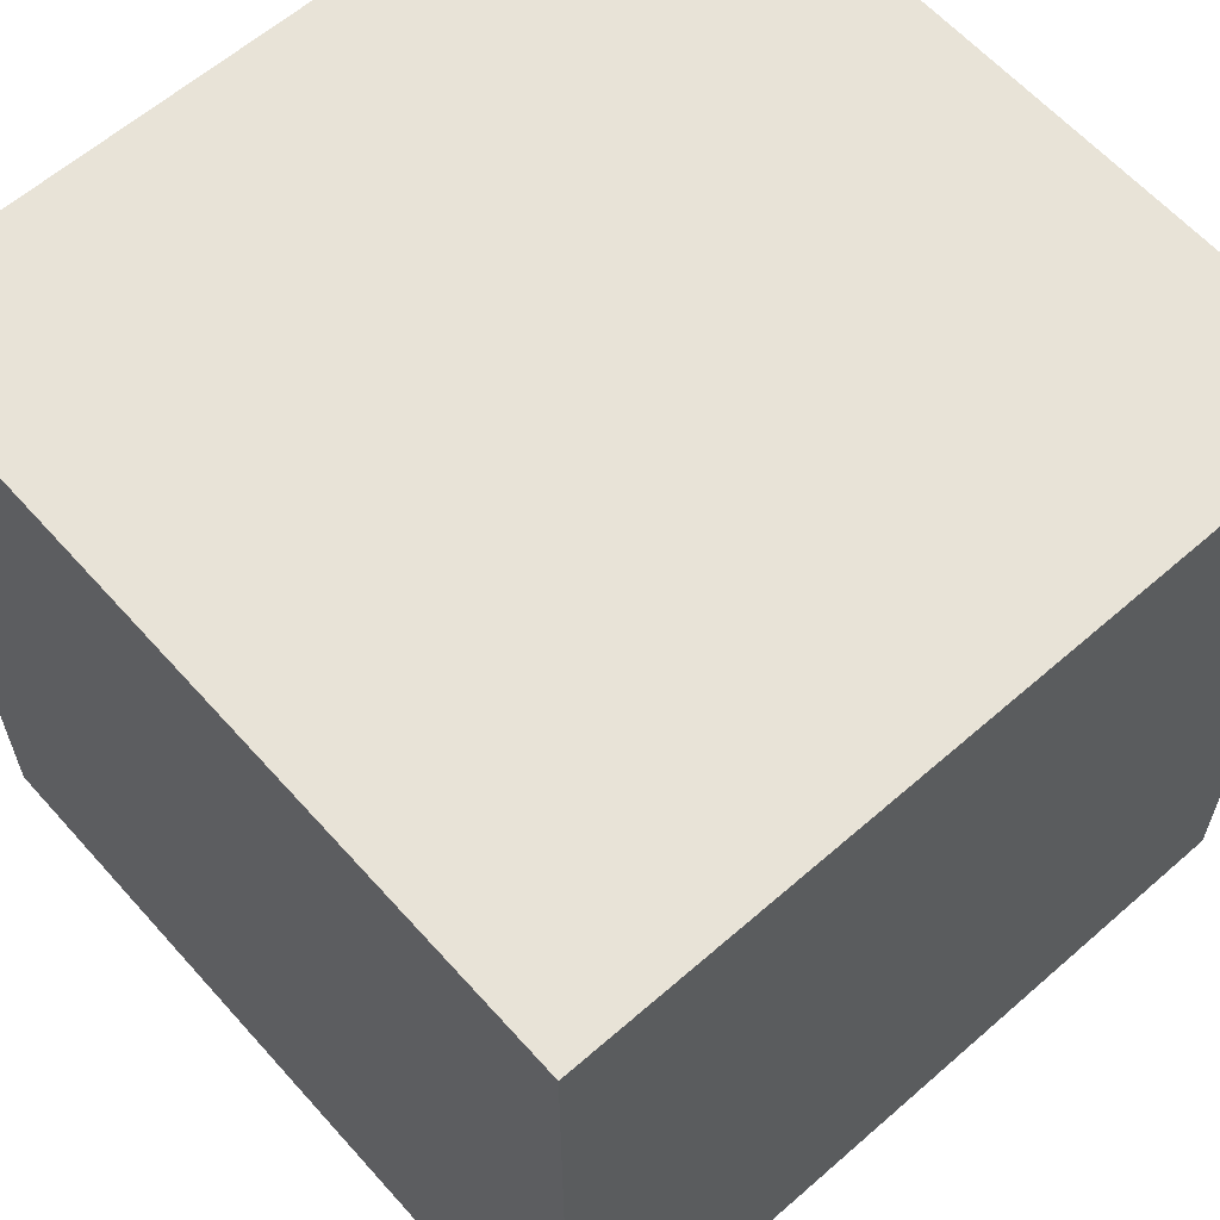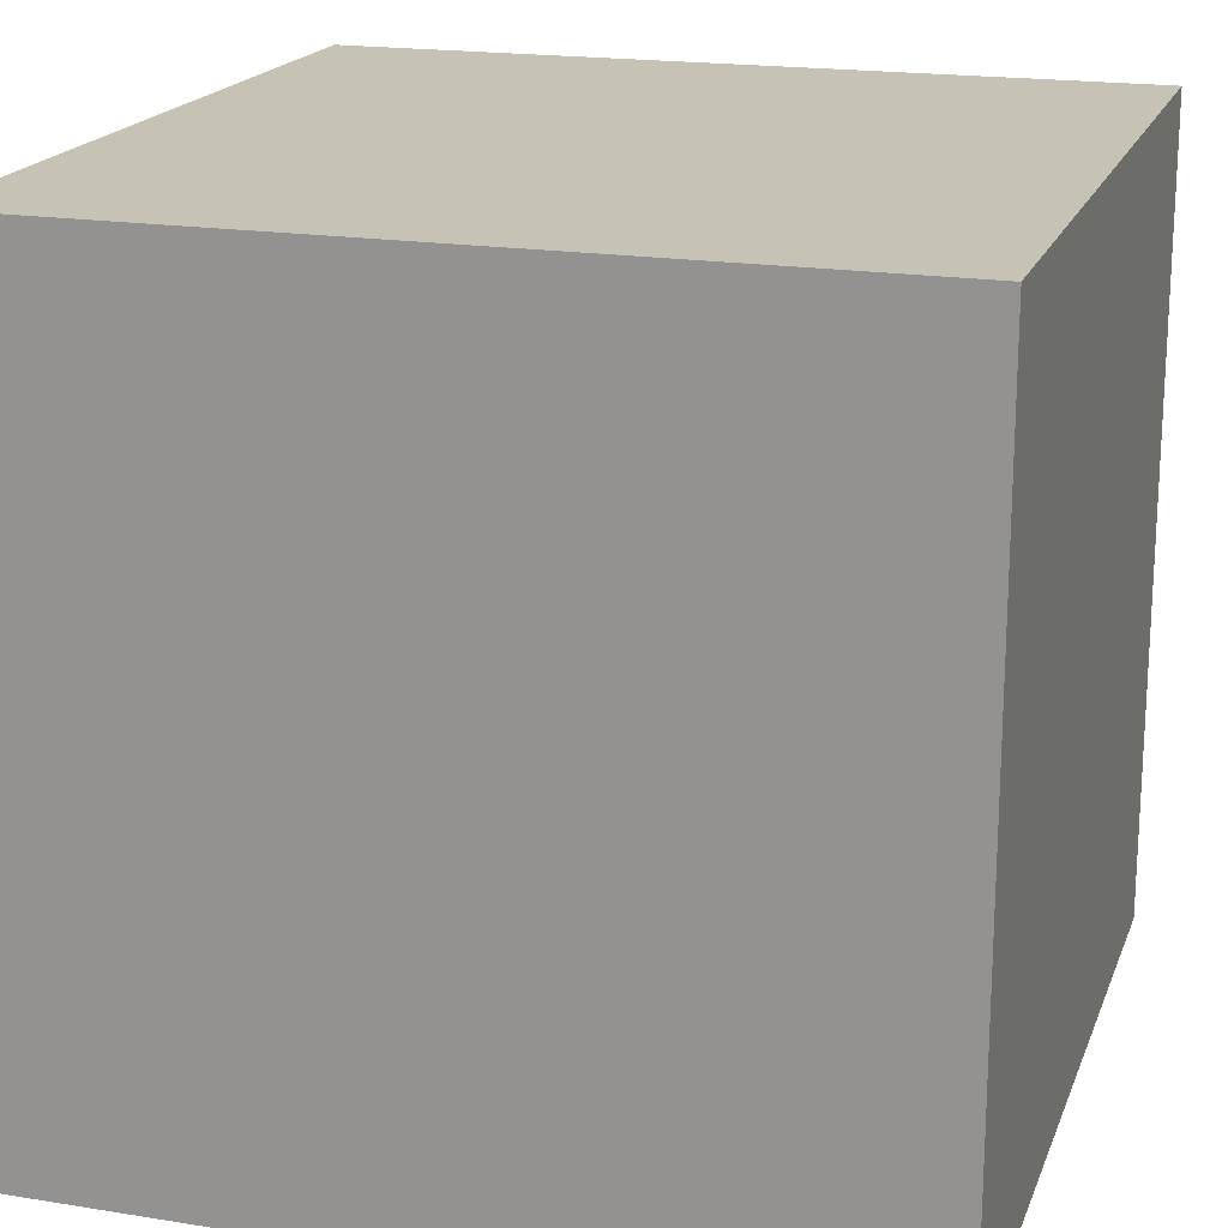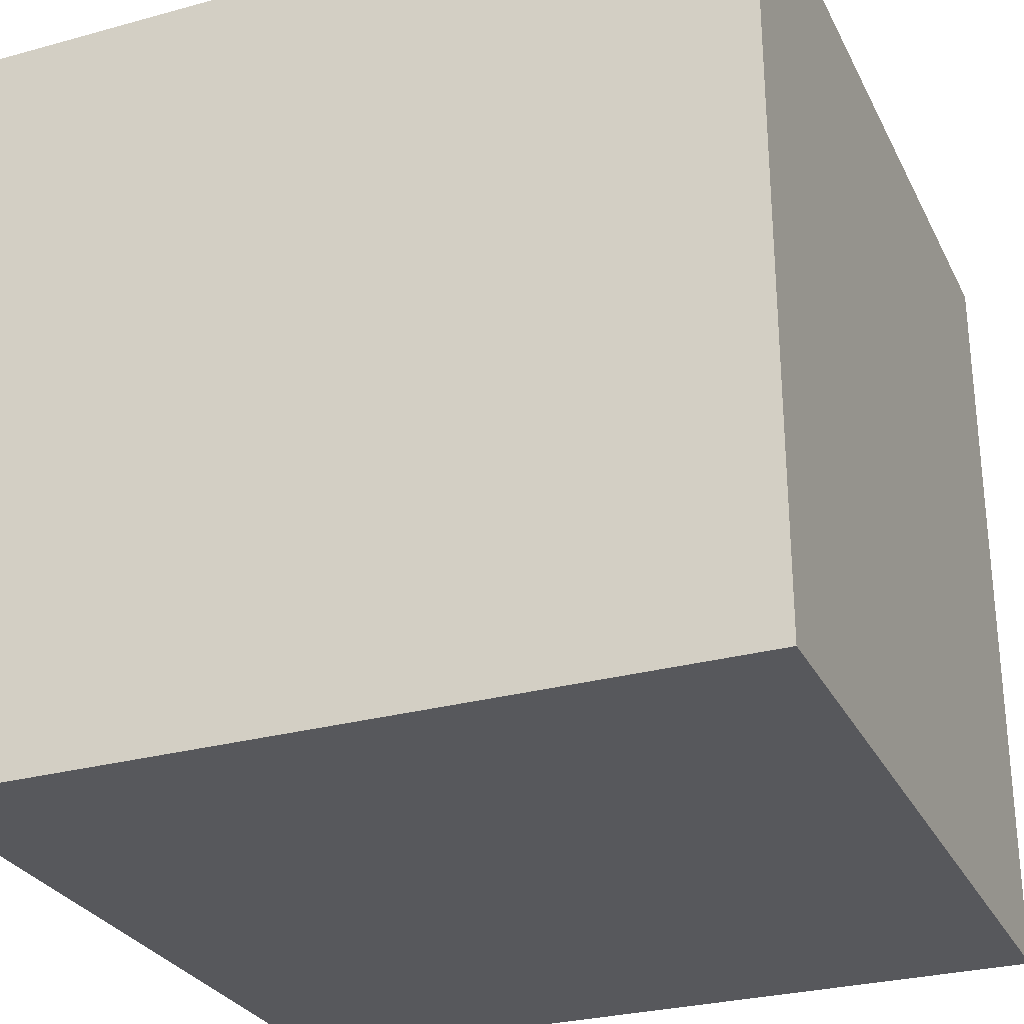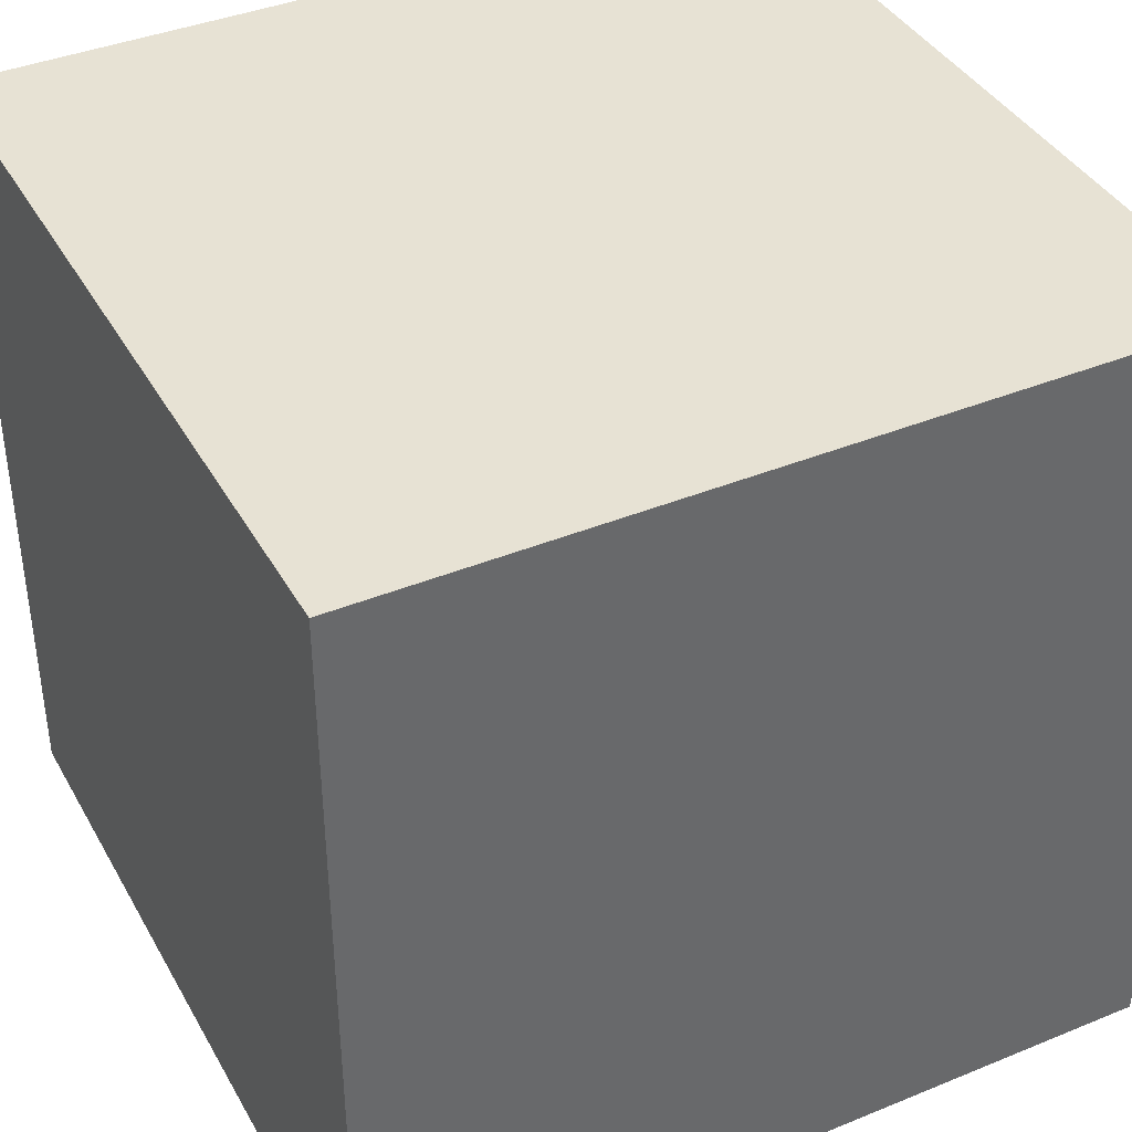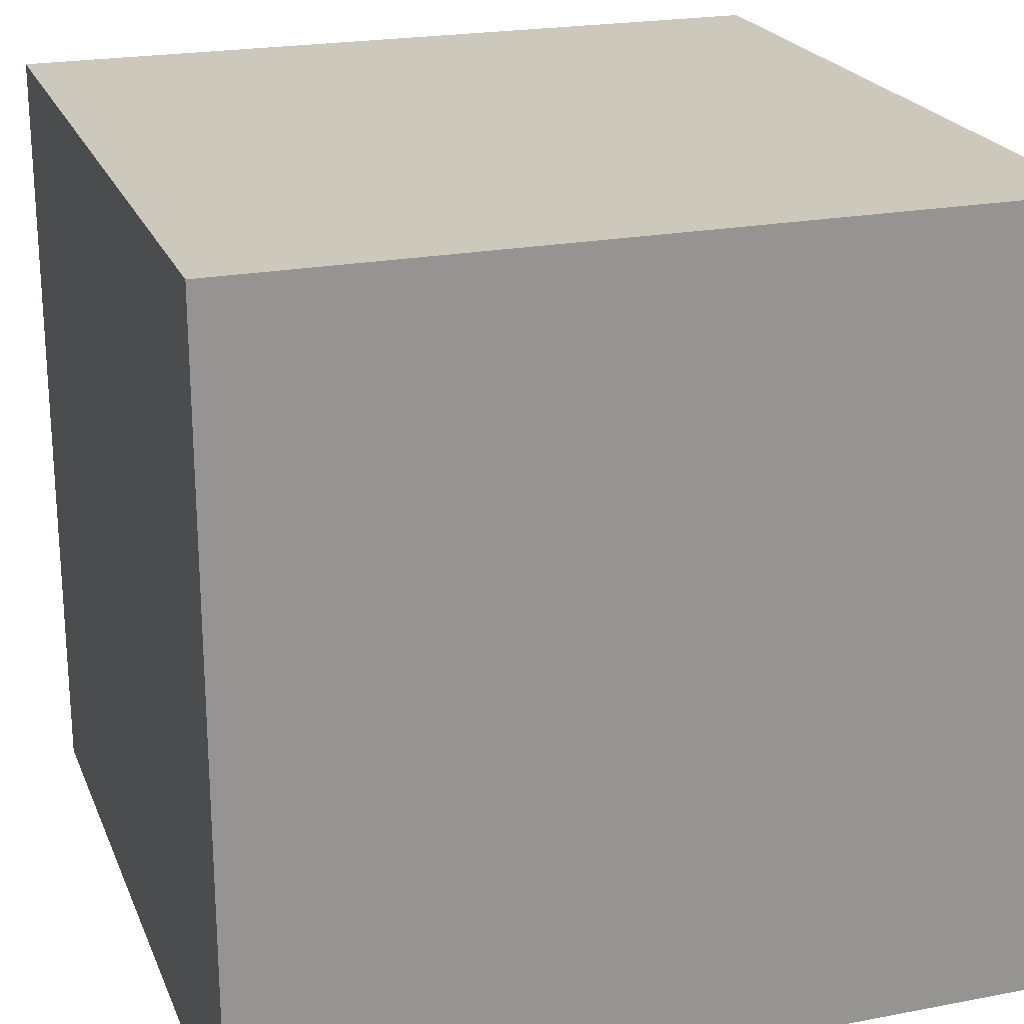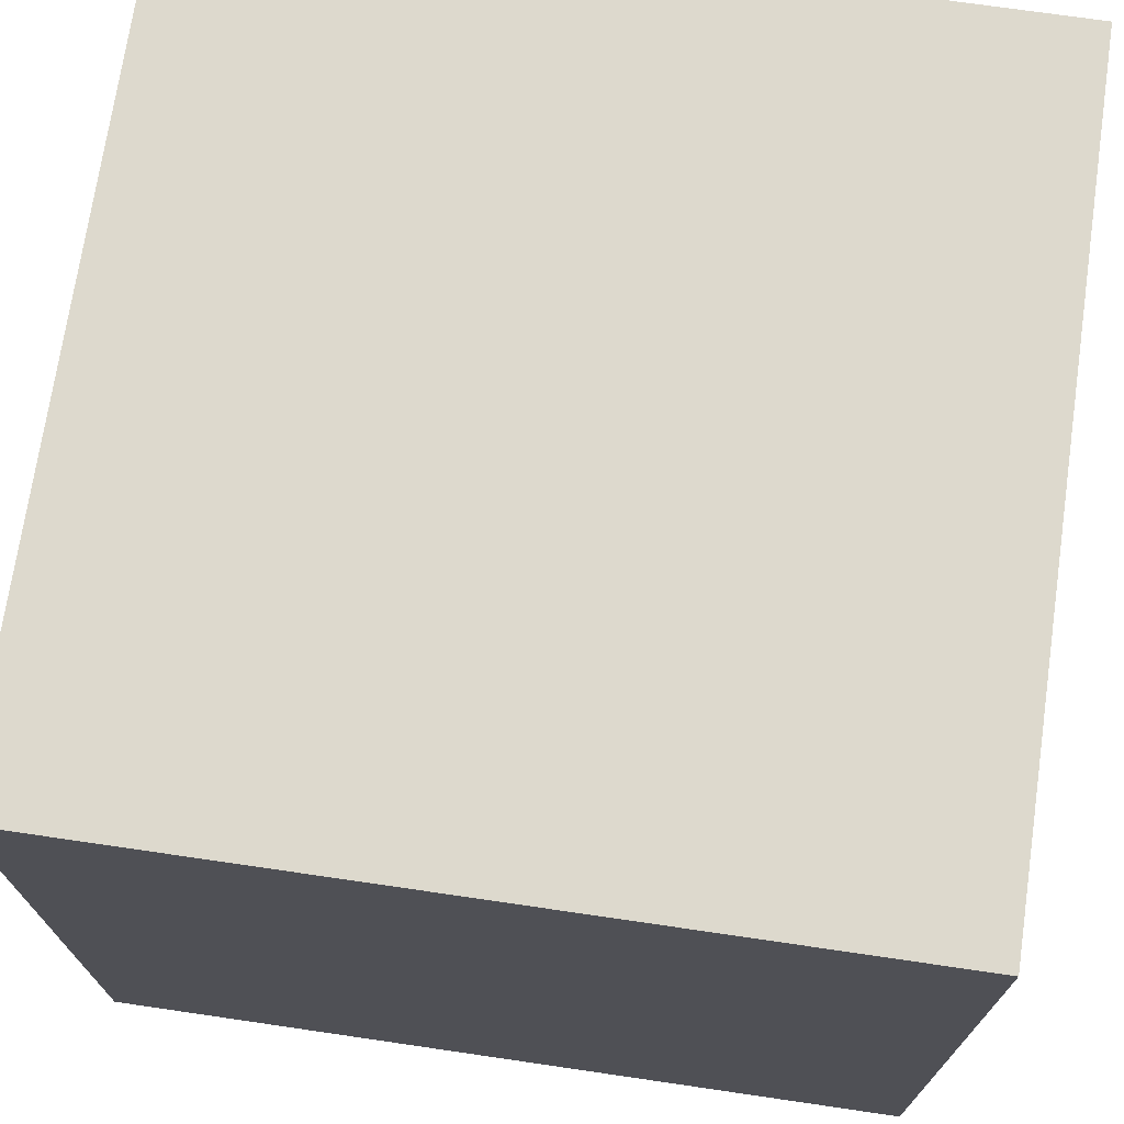
<metadata>
{"format":"obj","ext":"obj","renderer":"f3d","projection":"perspective","resolution":1024,"background":"white","views":[{"elev":61.6,"azim":-41.6,"up":"+Z"},{"elev":18.9,"azim":17.0,"up":"+Z"},{"elev":-28.5,"azim":22.4,"up":"+Y"},{"elev":39.7,"azim":63.1,"up":"+Y"},{"elev":22.1,"azim":-108.4,"up":"+Z"},{"elev":71.9,"azim":-171.7,"up":"+Z"}]}
</metadata>
<code>
o Cube
v -1 1 -1
v 1 1 -1
v -1 1 1
v 1 1 1
v -1 -1 -1
v 1 -1 -1
v -1 -1 1
v 1 -1 1
f 1 5 7 3
f 4 3 7 8
f 8 7 5 6
f 6 2 4 8
f 2 1 3 4
f 6 5 1 2

</code>
